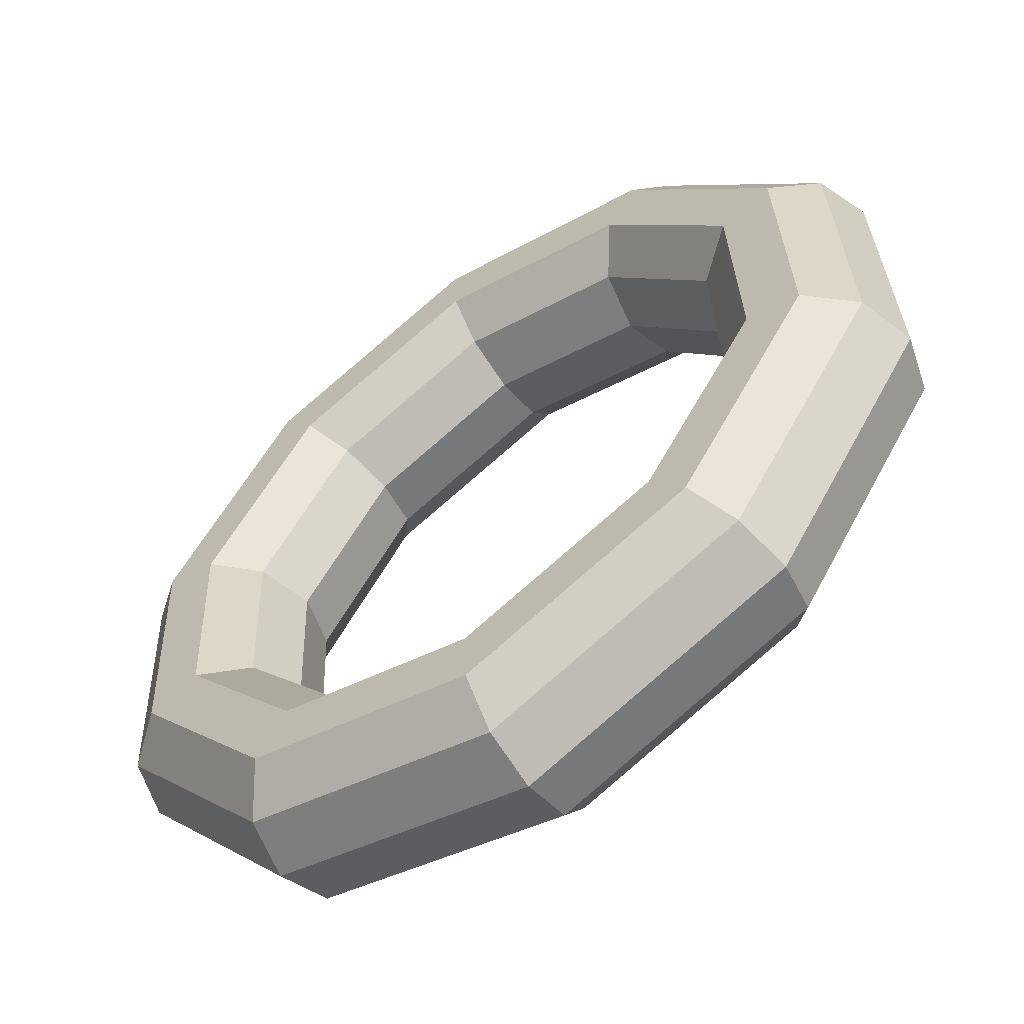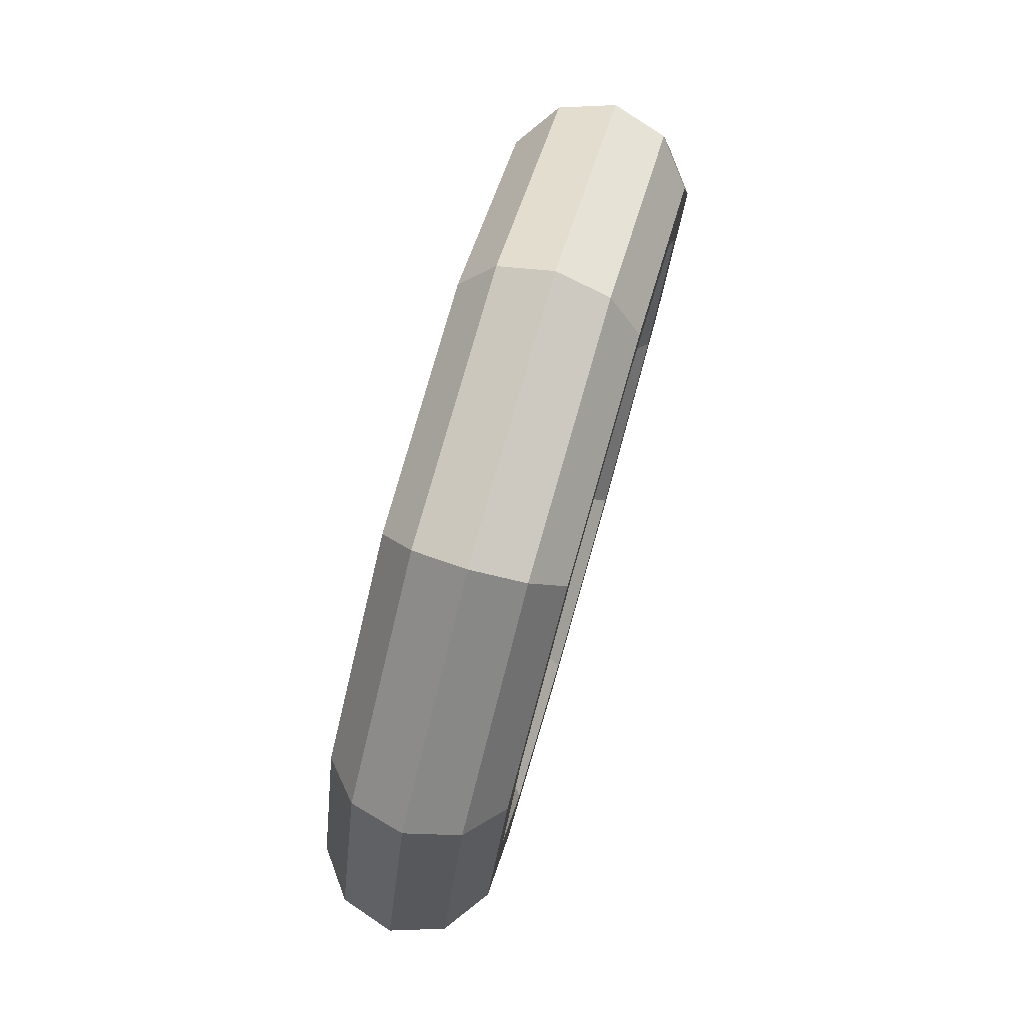
<metadata>
{"format":"obj","ext":"obj","renderer":"f3d","projection":"perspective","resolution":1024,"background":"white","views":[{"elev":19.2,"azim":-16.2,"up":"+Z"},{"elev":79.0,"azim":68.4,"up":"+Y"}]}
</metadata>
<code>
v -0.2962 1.151 -0.2281
v -0.7756 0.7112 -0.5972
v -0.1705 1.224 -0.4305
v -0.1705 1.224 -0.4305
v -0.7756 0.7112 -0.5972
v -0.6803 0.7565 -0.8231
v 0.2962 1.151 0.2281
v -0.2962 1.151 -0.2281
v 0.4597 1.224 0.0548
v 0.4597 1.224 0.0548
v -0.2962 1.151 -0.2281
v -0.1705 1.224 -0.4305
v 0.7756 0.7112 0.5972
v 0.2962 1.151 0.2281
v 0.9696 0.7565 0.4474
v 0.9696 0.7565 0.4474
v 0.2962 1.151 0.2281
v 0.4597 1.224 0.0548
v 0.9587 0 0.7382
v 0.7756 0.7112 0.5972
v 1.164 0 0.5974
v 1.164 0 0.5974
v 0.7756 0.7112 0.5972
v 0.9696 0.7565 0.4474
v 0.7756 -0.7112 0.5972
v 0.9587 0 0.7382
v 0.9696 -0.7565 0.4474
v 0.9696 -0.7565 0.4474
v 0.9587 0 0.7382
v 1.164 0 0.5974
v 0.2962 -1.151 0.2281
v 0.7756 -0.7112 0.5972
v 0.4597 -1.224 0.0548
v 0.4597 -1.224 0.0548
v 0.7756 -0.7112 0.5972
v 0.9696 -0.7565 0.4474
v -0.2962 -1.151 -0.2281
v 0.2962 -1.151 0.2281
v -0.1705 -1.224 -0.4305
v -0.1705 -1.224 -0.4305
v 0.2962 -1.151 0.2281
v 0.4597 -1.224 0.0548
v -0.7756 -0.7112 -0.5972
v -0.2962 -1.151 -0.2281
v -0.6803 -0.7565 -0.8231
v -0.6803 -0.7565 -0.8231
v -0.2962 -1.151 -0.2281
v -0.1705 -1.224 -0.4305
v -0.9587 0 -0.7382
v -0.7756 -0.7112 -0.5972
v -0.8751 0 -0.973
v -0.8751 0 -0.973
v -0.7756 -0.7112 -0.5972
v -0.6803 -0.7565 -0.8231
v -0.7756 0.7112 -0.5972
v -0.9587 0 -0.7382
v -0.6803 0.7565 -0.8231
v -0.6803 0.7565 -0.8231
v -0.9587 0 -0.7382
v -0.8751 0 -0.973
v -0.1705 1.224 -0.4305
v -0.6803 0.7565 -0.8231
v -0.1305 1.416 -0.5846
v -0.1305 1.416 -0.5846
v -0.6803 0.7565 -0.8231
v -0.7202 0.875 -1.039
v 0.4597 1.224 0.0548
v -0.1705 1.224 -0.4305
v 0.5985 1.416 -0.02326
v 0.5985 1.416 -0.02326
v -0.1705 1.224 -0.4305
v -0.1305 1.416 -0.5846
v 0.9696 0.7565 0.4474
v 0.4597 1.224 0.0548
v 1.188 0.875 0.4308
v 1.188 0.875 0.4308
v 0.4597 1.224 0.0548
v 0.5985 1.416 -0.02326
v 1.164 0 0.5974
v 0.9696 0.7565 0.4474
v 1.414 0 0.6043
v 1.414 0 0.6043
v 0.9696 0.7565 0.4474
v 1.188 0.875 0.4308
v 0.9696 -0.7565 0.4474
v 1.164 0 0.5974
v 1.188 -0.875 0.4308
v 1.188 -0.875 0.4308
v 1.164 0 0.5974
v 1.414 0 0.6043
v 0.4597 -1.224 0.0548
v 0.9696 -0.7565 0.4474
v 0.5985 -1.416 -0.02326
v 0.5985 -1.416 -0.02326
v 0.9696 -0.7565 0.4474
v 1.188 -0.875 0.4308
v -0.1705 -1.224 -0.4305
v 0.4597 -1.224 0.0548
v -0.1305 -1.416 -0.5846
v -0.1305 -1.416 -0.5846
v 0.4597 -1.224 0.0548
v 0.5985 -1.416 -0.02326
v -0.6803 -0.7565 -0.8231
v -0.1705 -1.224 -0.4305
v -0.7202 -0.875 -1.039
v -0.7202 -0.875 -1.039
v -0.1705 -1.224 -0.4305
v -0.1305 -1.416 -0.5846
v -0.8751 0 -0.973
v -0.6803 -0.7565 -0.8231
v -0.9455 0 -1.212
v -0.9455 0 -1.212
v -0.6803 -0.7565 -0.8231
v -0.7202 -0.875 -1.039
v -0.6803 0.7565 -0.8231
v -0.8751 0 -0.973
v -0.7202 0.875 -1.039
v -0.7202 0.875 -1.039
v -0.8751 0 -0.973
v -0.9455 0 -1.212
v -0.1305 1.416 -0.5846
v -0.7202 0.875 -1.039
v -0.1915 1.653 -0.6316
v -0.1915 1.653 -0.6316
v -0.7202 0.875 -1.039
v -0.88 1.022 -1.162
v 0.5985 1.416 -0.02326
v -0.1305 1.416 -0.5846
v 0.6595 1.653 0.02373
v 0.6595 1.653 0.02373
v -0.1305 1.416 -0.5846
v -0.1915 1.653 -0.6316
v 1.188 0.875 0.4308
v 0.5985 1.416 -0.02326
v 1.348 1.022 0.5539
v 1.348 1.022 0.5539
v 0.5985 1.416 -0.02326
v 0.6595 1.653 0.02373
v 1.414 0 0.6043
v 1.188 0.875 0.4308
v 1.611 0 0.7564
v 1.611 0 0.7564
v 1.188 0.875 0.4308
v 1.348 1.022 0.5539
v 1.188 -0.875 0.4308
v 1.414 0 0.6043
v 1.348 -1.022 0.5539
v 1.348 -1.022 0.5539
v 1.414 0 0.6043
v 1.611 0 0.7564
v 0.5985 -1.416 -0.02326
v 1.188 -0.875 0.4308
v 0.6595 -1.653 0.02373
v 0.6595 -1.653 0.02373
v 1.188 -0.875 0.4308
v 1.348 -1.022 0.5539
v -0.1305 -1.416 -0.5846
v 0.5985 -1.416 -0.02326
v -0.1915 -1.653 -0.6316
v -0.1915 -1.653 -0.6316
v 0.5985 -1.416 -0.02326
v 0.6595 -1.653 0.02373
v -0.7202 -0.875 -1.039
v -0.1305 -1.416 -0.5846
v -0.88 -1.022 -1.162
v -0.88 -1.022 -1.162
v -0.1305 -1.416 -0.5846
v -0.1915 -1.653 -0.6316
v -0.9455 0 -1.212
v -0.7202 -0.875 -1.039
v -1.143 0 -1.364
v -1.143 0 -1.364
v -0.7202 -0.875 -1.039
v -0.88 -1.022 -1.162
v -0.7202 0.875 -1.039
v -0.9455 0 -1.212
v -0.88 1.022 -1.162
v -0.88 1.022 -1.162
v -0.9455 0 -1.212
v -1.143 0 -1.364
v -0.1915 1.653 -0.6316
v -0.88 1.022 -1.162
v -0.3303 1.845 -0.5535
v -0.3303 1.845 -0.5535
v -0.88 1.022 -1.162
v -1.099 1.14 -1.145
v 0.6595 1.653 0.02373
v -0.1915 1.653 -0.6316
v 0.6195 1.845 0.1778
v 0.6195 1.845 0.1778
v -0.1915 1.653 -0.6316
v -0.3303 1.845 -0.5535
v 1.348 1.022 0.5539
v 0.6595 1.653 0.02373
v 1.388 1.14 0.7695
v 1.388 1.14 0.7695
v 0.6595 1.653 0.02373
v 0.6195 1.845 0.1778
v 1.611 0 0.7564
v 1.348 1.022 0.5539
v 1.681 0 0.9955
v 1.681 0 0.9955
v 1.348 1.022 0.5539
v 1.388 1.14 0.7695
v 1.348 -1.022 0.5539
v 1.611 0 0.7564
v 1.388 -1.14 0.7695
v 1.388 -1.14 0.7695
v 1.611 0 0.7564
v 1.681 0 0.9955
v 0.6595 -1.653 0.02373
v 1.348 -1.022 0.5539
v 0.6195 -1.845 0.1778
v 0.6195 -1.845 0.1778
v 1.348 -1.022 0.5539
v 1.388 -1.14 0.7695
v -0.1915 -1.653 -0.6316
v 0.6595 -1.653 0.02373
v -0.3303 -1.845 -0.5535
v -0.3303 -1.845 -0.5535
v 0.6595 -1.653 0.02373
v 0.6195 -1.845 0.1778
v -0.88 -1.022 -1.162
v -0.1915 -1.653 -0.6316
v -1.099 -1.14 -1.145
v -1.099 -1.14 -1.145
v -0.1915 -1.653 -0.6316
v -0.3303 -1.845 -0.5535
v -1.143 0 -1.364
v -0.88 -1.022 -1.162
v -1.392 0 -1.371
v -1.392 0 -1.371
v -0.88 -1.022 -1.162
v -1.099 -1.14 -1.145
v -0.88 1.022 -1.162
v -1.143 0 -1.364
v -1.099 1.14 -1.145
v -1.099 1.14 -1.145
v -1.143 0 -1.364
v -1.392 0 -1.371
v -0.3303 1.845 -0.5535
v -1.099 1.14 -1.145
v -0.4937 1.918 -0.3802
v -0.4937 1.918 -0.3802
v -1.099 1.14 -1.145
v -1.293 1.185 -0.9953
v 0.6195 1.845 0.1778
v -0.3303 1.845 -0.5535
v 0.4937 1.918 0.3802
v 0.4937 1.918 0.3802
v -0.3303 1.845 -0.5535
v -0.4937 1.918 -0.3802
v 1.388 1.14 0.7695
v 0.6195 1.845 0.1778
v 1.293 1.185 0.9953
v 1.293 1.185 0.9953
v 0.6195 1.845 0.1778
v 0.4937 1.918 0.3802
v 1.681 0 0.9955
v 1.388 1.14 0.7695
v 1.598 0 1.23
v 1.598 0 1.23
v 1.388 1.14 0.7695
v 1.293 1.185 0.9953
v 1.388 -1.14 0.7695
v 1.681 0 0.9955
v 1.293 -1.185 0.9953
v 1.293 -1.185 0.9953
v 1.681 0 0.9955
v 1.598 0 1.23
v 0.6195 -1.845 0.1778
v 1.388 -1.14 0.7695
v 0.4937 -1.918 0.3802
v 0.4937 -1.918 0.3802
v 1.388 -1.14 0.7695
v 1.293 -1.185 0.9953
v -0.3303 -1.845 -0.5535
v 0.6195 -1.845 0.1778
v -0.4937 -1.918 -0.3802
v -0.4937 -1.918 -0.3802
v 0.6195 -1.845 0.1778
v 0.4937 -1.918 0.3802
v -1.099 -1.14 -1.145
v -0.3303 -1.845 -0.5535
v -1.293 -1.185 -0.9953
v -1.293 -1.185 -0.9953
v -0.3303 -1.845 -0.5535
v -0.4937 -1.918 -0.3802
v -1.392 0 -1.371
v -1.099 -1.14 -1.145
v -1.598 0 -1.23
v -1.598 0 -1.23
v -1.099 -1.14 -1.145
v -1.293 -1.185 -0.9953
v -1.099 1.14 -1.145
v -1.392 0 -1.371
v -1.293 1.185 -0.9953
v -1.293 1.185 -0.9953
v -1.392 0 -1.371
v -1.598 0 -1.23
v -0.4937 1.918 -0.3802
v -1.293 1.185 -0.9953
v -0.6195 1.845 -0.1778
v -0.6195 1.845 -0.1778
v -1.293 1.185 -0.9953
v -1.388 1.14 -0.7695
v 0.4937 1.918 0.3802
v -0.4937 1.918 -0.3802
v 0.3303 1.845 0.5535
v 0.3303 1.845 0.5535
v -0.4937 1.918 -0.3802
v -0.6195 1.845 -0.1778
v 1.293 1.185 0.9953
v 0.4937 1.918 0.3802
v 1.099 1.14 1.145
v 1.099 1.14 1.145
v 0.4937 1.918 0.3802
v 0.3303 1.845 0.5535
v 1.598 0 1.23
v 1.293 1.185 0.9953
v 1.392 0 1.371
v 1.392 0 1.371
v 1.293 1.185 0.9953
v 1.099 1.14 1.145
v 1.293 -1.185 0.9953
v 1.598 0 1.23
v 1.099 -1.14 1.145
v 1.099 -1.14 1.145
v 1.598 0 1.23
v 1.392 0 1.371
v 0.4937 -1.918 0.3802
v 1.293 -1.185 0.9953
v 0.3303 -1.845 0.5535
v 0.3303 -1.845 0.5535
v 1.293 -1.185 0.9953
v 1.099 -1.14 1.145
v -0.4937 -1.918 -0.3802
v 0.4937 -1.918 0.3802
v -0.6195 -1.845 -0.1778
v -0.6195 -1.845 -0.1778
v 0.4937 -1.918 0.3802
v 0.3303 -1.845 0.5535
v -1.293 -1.185 -0.9953
v -0.4937 -1.918 -0.3802
v -1.388 -1.14 -0.7695
v -1.388 -1.14 -0.7695
v -0.4937 -1.918 -0.3802
v -0.6195 -1.845 -0.1778
v -1.598 0 -1.23
v -1.293 -1.185 -0.9953
v -1.681 0 -0.9955
v -1.681 0 -0.9955
v -1.293 -1.185 -0.9953
v -1.388 -1.14 -0.7695
v -1.293 1.185 -0.9953
v -1.598 0 -1.23
v -1.388 1.14 -0.7695
v -1.388 1.14 -0.7695
v -1.598 0 -1.23
v -1.681 0 -0.9955
v -0.6195 1.845 -0.1778
v -1.388 1.14 -0.7695
v -0.6595 1.653 -0.02373
v -0.6595 1.653 -0.02373
v -1.388 1.14 -0.7695
v -1.348 1.022 -0.5539
v 0.3303 1.845 0.5535
v -0.6195 1.845 -0.1778
v 0.1915 1.653 0.6316
v 0.1915 1.653 0.6316
v -0.6195 1.845 -0.1778
v -0.6595 1.653 -0.02373
v 1.099 1.14 1.145
v 0.3303 1.845 0.5535
v 0.88 1.022 1.162
v 0.88 1.022 1.162
v 0.3303 1.845 0.5535
v 0.1915 1.653 0.6316
v 1.392 0 1.371
v 1.099 1.14 1.145
v 1.143 0 1.364
v 1.143 0 1.364
v 1.099 1.14 1.145
v 0.88 1.022 1.162
v 1.099 -1.14 1.145
v 1.392 0 1.371
v 0.88 -1.022 1.162
v 0.88 -1.022 1.162
v 1.392 0 1.371
v 1.143 0 1.364
v 0.3303 -1.845 0.5535
v 1.099 -1.14 1.145
v 0.1915 -1.653 0.6316
v 0.1915 -1.653 0.6316
v 1.099 -1.14 1.145
v 0.88 -1.022 1.162
v -0.6195 -1.845 -0.1778
v 0.3303 -1.845 0.5535
v -0.6595 -1.653 -0.02373
v -0.6595 -1.653 -0.02373
v 0.3303 -1.845 0.5535
v 0.1915 -1.653 0.6316
v -1.388 -1.14 -0.7695
v -0.6195 -1.845 -0.1778
v -1.348 -1.022 -0.5539
v -1.348 -1.022 -0.5539
v -0.6195 -1.845 -0.1778
v -0.6595 -1.653 -0.02373
v -1.681 0 -0.9955
v -1.388 -1.14 -0.7695
v -1.611 0 -0.7564
v -1.611 0 -0.7564
v -1.388 -1.14 -0.7695
v -1.348 -1.022 -0.5539
v -1.388 1.14 -0.7695
v -1.681 0 -0.9955
v -1.348 1.022 -0.5539
v -1.348 1.022 -0.5539
v -1.681 0 -0.9955
v -1.611 0 -0.7564
v -0.6595 1.653 -0.02373
v -1.348 1.022 -0.5539
v -0.5985 1.416 0.02326
v -0.5985 1.416 0.02326
v -1.348 1.022 -0.5539
v -1.188 0.875 -0.4308
v 0.1915 1.653 0.6316
v -0.6595 1.653 -0.02373
v 0.1305 1.416 0.5846
v 0.1305 1.416 0.5846
v -0.6595 1.653 -0.02373
v -0.5985 1.416 0.02326
v 0.88 1.022 1.162
v 0.1915 1.653 0.6316
v 0.7202 0.875 1.039
v 0.7202 0.875 1.039
v 0.1915 1.653 0.6316
v 0.1305 1.416 0.5846
v 1.143 0 1.364
v 0.88 1.022 1.162
v 0.9455 0 1.212
v 0.9455 0 1.212
v 0.88 1.022 1.162
v 0.7202 0.875 1.039
v 0.88 -1.022 1.162
v 1.143 0 1.364
v 0.7202 -0.875 1.039
v 0.7202 -0.875 1.039
v 1.143 0 1.364
v 0.9455 0 1.212
v 0.1915 -1.653 0.6316
v 0.88 -1.022 1.162
v 0.1305 -1.416 0.5846
v 0.1305 -1.416 0.5846
v 0.88 -1.022 1.162
v 0.7202 -0.875 1.039
v -0.6595 -1.653 -0.02373
v 0.1915 -1.653 0.6316
v -0.5985 -1.416 0.02326
v -0.5985 -1.416 0.02326
v 0.1915 -1.653 0.6316
v 0.1305 -1.416 0.5846
v -1.348 -1.022 -0.5539
v -0.6595 -1.653 -0.02373
v -1.188 -0.875 -0.4308
v -1.188 -0.875 -0.4308
v -0.6595 -1.653 -0.02373
v -0.5985 -1.416 0.02326
v -1.611 0 -0.7564
v -1.348 -1.022 -0.5539
v -1.414 0 -0.6043
v -1.414 0 -0.6043
v -1.348 -1.022 -0.5539
v -1.188 -0.875 -0.4308
v -1.348 1.022 -0.5539
v -1.611 0 -0.7564
v -1.188 0.875 -0.4308
v -1.188 0.875 -0.4308
v -1.611 0 -0.7564
v -1.414 0 -0.6043
v -0.5985 1.416 0.02326
v -1.188 0.875 -0.4308
v -0.4597 1.224 -0.0548
v -0.4597 1.224 -0.0548
v -1.188 0.875 -0.4308
v -0.9696 0.7565 -0.4474
v 0.1305 1.416 0.5846
v -0.5985 1.416 0.02326
v 0.1705 1.224 0.4305
v 0.1705 1.224 0.4305
v -0.5985 1.416 0.02326
v -0.4597 1.224 -0.0548
v 0.7202 0.875 1.039
v 0.1305 1.416 0.5846
v 0.6803 0.7565 0.8231
v 0.6803 0.7565 0.8231
v 0.1305 1.416 0.5846
v 0.1705 1.224 0.4305
v 0.9455 0 1.212
v 0.7202 0.875 1.039
v 0.8751 0 0.973
v 0.8751 0 0.973
v 0.7202 0.875 1.039
v 0.6803 0.7565 0.8231
v 0.7202 -0.875 1.039
v 0.9455 0 1.212
v 0.6803 -0.7565 0.8231
v 0.6803 -0.7565 0.8231
v 0.9455 0 1.212
v 0.8751 0 0.973
v 0.1305 -1.416 0.5846
v 0.7202 -0.875 1.039
v 0.1705 -1.224 0.4305
v 0.1705 -1.224 0.4305
v 0.7202 -0.875 1.039
v 0.6803 -0.7565 0.8231
v -0.5985 -1.416 0.02326
v 0.1305 -1.416 0.5846
v -0.4597 -1.224 -0.0548
v -0.4597 -1.224 -0.0548
v 0.1305 -1.416 0.5846
v 0.1705 -1.224 0.4305
v -1.188 -0.875 -0.4308
v -0.5985 -1.416 0.02326
v -0.9696 -0.7565 -0.4474
v -0.9696 -0.7565 -0.4474
v -0.5985 -1.416 0.02326
v -0.4597 -1.224 -0.0548
v -1.414 0 -0.6043
v -1.188 -0.875 -0.4308
v -1.164 0 -0.5974
v -1.164 0 -0.5974
v -1.188 -0.875 -0.4308
v -0.9696 -0.7565 -0.4474
v -1.188 0.875 -0.4308
v -1.414 0 -0.6043
v -0.9696 0.7565 -0.4474
v -0.9696 0.7565 -0.4474
v -1.414 0 -0.6043
v -1.164 0 -0.5974
v -0.4597 1.224 -0.0548
v -0.9696 0.7565 -0.4474
v -0.2962 1.151 -0.2281
v -0.2962 1.151 -0.2281
v -0.9696 0.7565 -0.4474
v -0.7756 0.7112 -0.5972
v 0.1705 1.224 0.4305
v -0.4597 1.224 -0.0548
v 0.2962 1.151 0.2281
v 0.2962 1.151 0.2281
v -0.4597 1.224 -0.0548
v -0.2962 1.151 -0.2281
v 0.6803 0.7565 0.8231
v 0.1705 1.224 0.4305
v 0.7756 0.7112 0.5972
v 0.7756 0.7112 0.5972
v 0.1705 1.224 0.4305
v 0.2962 1.151 0.2281
v 0.8751 0 0.973
v 0.6803 0.7565 0.8231
v 0.9587 0 0.7382
v 0.9587 0 0.7382
v 0.6803 0.7565 0.8231
v 0.7756 0.7112 0.5972
v 0.6803 -0.7565 0.8231
v 0.8751 0 0.973
v 0.7756 -0.7112 0.5972
v 0.7756 -0.7112 0.5972
v 0.8751 0 0.973
v 0.9587 0 0.7382
v 0.1705 -1.224 0.4305
v 0.6803 -0.7565 0.8231
v 0.2962 -1.151 0.2281
v 0.2962 -1.151 0.2281
v 0.6803 -0.7565 0.8231
v 0.7756 -0.7112 0.5972
v -0.4597 -1.224 -0.0548
v 0.1705 -1.224 0.4305
v -0.2962 -1.151 -0.2281
v -0.2962 -1.151 -0.2281
v 0.1705 -1.224 0.4305
v 0.2962 -1.151 0.2281
v -0.9696 -0.7565 -0.4474
v -0.4597 -1.224 -0.0548
v -0.7756 -0.7112 -0.5972
v -0.7756 -0.7112 -0.5972
v -0.4597 -1.224 -0.0548
v -0.2962 -1.151 -0.2281
v -1.164 0 -0.5974
v -0.9696 -0.7565 -0.4474
v -0.9587 0 -0.7382
v -0.9587 0 -0.7382
v -0.9696 -0.7565 -0.4474
v -0.7756 -0.7112 -0.5972
v -0.9696 0.7565 -0.4474
v -1.164 0 -0.5974
v -0.7756 0.7112 -0.5972
v -0.7756 0.7112 -0.5972
v -1.164 0 -0.5974
v -0.9587 0 -0.7382
f 1 2 3
f 4 5 6
f 7 8 9
f 10 11 12
f 13 14 15
f 16 17 18
f 19 20 21
f 22 23 24
f 25 26 27
f 28 29 30
f 31 32 33
f 34 35 36
f 37 38 39
f 40 41 42
f 43 44 45
f 46 47 48
f 49 50 51
f 52 53 54
f 55 56 57
f 58 59 60
f 61 62 63
f 64 65 66
f 67 68 69
f 70 71 72
f 73 74 75
f 76 77 78
f 79 80 81
f 82 83 84
f 85 86 87
f 88 89 90
f 91 92 93
f 94 95 96
f 97 98 99
f 100 101 102
f 103 104 105
f 106 107 108
f 109 110 111
f 112 113 114
f 115 116 117
f 118 119 120
f 121 122 123
f 124 125 126
f 127 128 129
f 130 131 132
f 133 134 135
f 136 137 138
f 139 140 141
f 142 143 144
f 145 146 147
f 148 149 150
f 151 152 153
f 154 155 156
f 157 158 159
f 160 161 162
f 163 164 165
f 166 167 168
f 169 170 171
f 172 173 174
f 175 176 177
f 178 179 180
f 181 182 183
f 184 185 186
f 187 188 189
f 190 191 192
f 193 194 195
f 196 197 198
f 199 200 201
f 202 203 204
f 205 206 207
f 208 209 210
f 211 212 213
f 214 215 216
f 217 218 219
f 220 221 222
f 223 224 225
f 226 227 228
f 229 230 231
f 232 233 234
f 235 236 237
f 238 239 240
f 241 242 243
f 244 245 246
f 247 248 249
f 250 251 252
f 253 254 255
f 256 257 258
f 259 260 261
f 262 263 264
f 265 266 267
f 268 269 270
f 271 272 273
f 274 275 276
f 277 278 279
f 280 281 282
f 283 284 285
f 286 287 288
f 289 290 291
f 292 293 294
f 295 296 297
f 298 299 300
f 301 302 303
f 304 305 306
f 307 308 309
f 310 311 312
f 313 314 315
f 316 317 318
f 319 320 321
f 322 323 324
f 325 326 327
f 328 329 330
f 331 332 333
f 334 335 336
f 337 338 339
f 340 341 342
f 343 344 345
f 346 347 348
f 349 350 351
f 352 353 354
f 355 356 357
f 358 359 360
f 361 362 363
f 364 365 366
f 367 368 369
f 370 371 372
f 373 374 375
f 376 377 378
f 379 380 381
f 382 383 384
f 385 386 387
f 388 389 390
f 391 392 393
f 394 395 396
f 397 398 399
f 400 401 402
f 403 404 405
f 406 407 408
f 409 410 411
f 412 413 414
f 415 416 417
f 418 419 420
f 421 422 423
f 424 425 426
f 427 428 429
f 430 431 432
f 433 434 435
f 436 437 438
f 439 440 441
f 442 443 444
f 445 446 447
f 448 449 450
f 451 452 453
f 454 455 456
f 457 458 459
f 460 461 462
f 463 464 465
f 466 467 468
f 469 470 471
f 472 473 474
f 475 476 477
f 478 479 480
f 481 482 483
f 484 485 486
f 487 488 489
f 490 491 492
f 493 494 495
f 496 497 498
f 499 500 501
f 502 503 504
f 505 506 507
f 508 509 510
f 511 512 513
f 514 515 516
f 517 518 519
f 520 521 522
f 523 524 525
f 526 527 528
f 529 530 531
f 532 533 534
f 535 536 537
f 538 539 540
f 541 542 543
f 544 545 546
f 547 548 549
f 550 551 552
f 553 554 555
f 556 557 558
f 559 560 561
f 562 563 564
f 565 566 567
f 568 569 570
f 571 572 573
f 574 575 576
f 577 578 579
f 580 581 582
f 583 584 585
f 586 587 588
f 589 590 591
f 592 593 594
f 595 596 597
f 598 599 600

</code>
